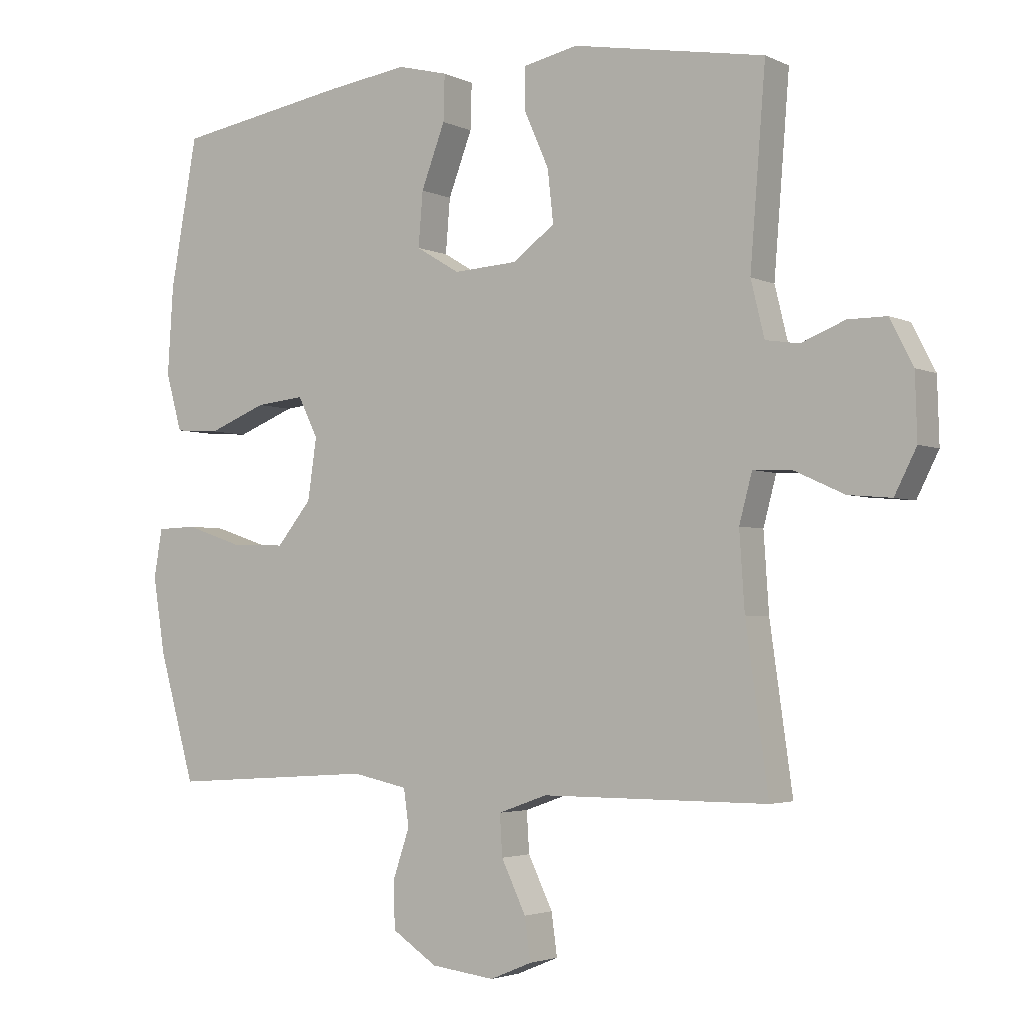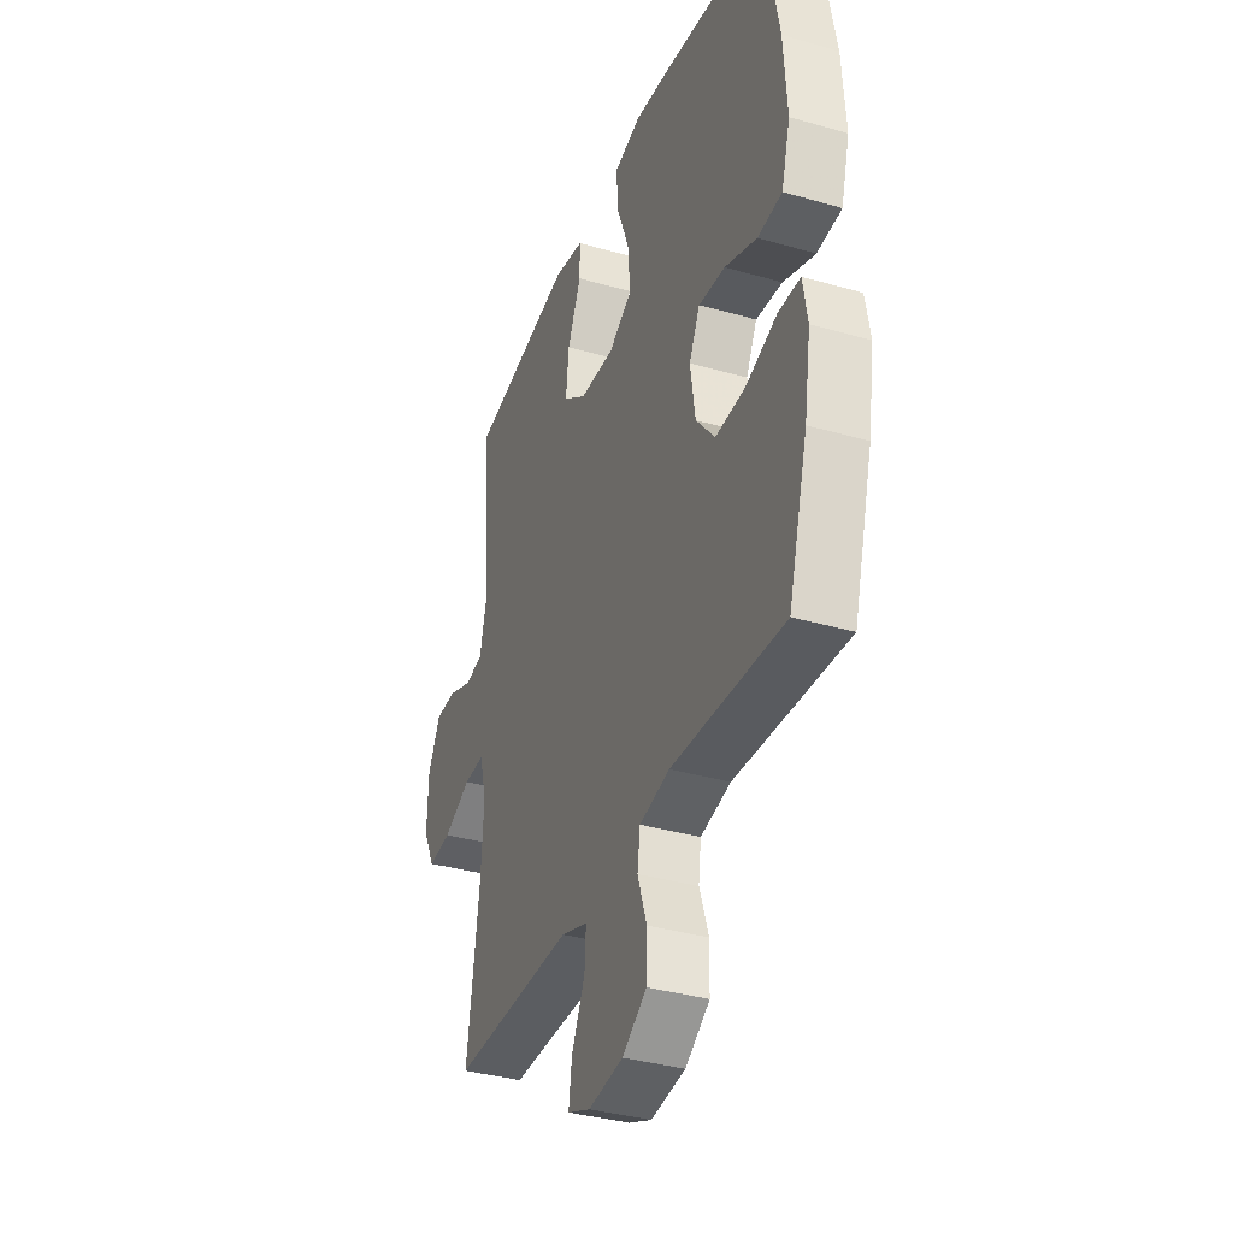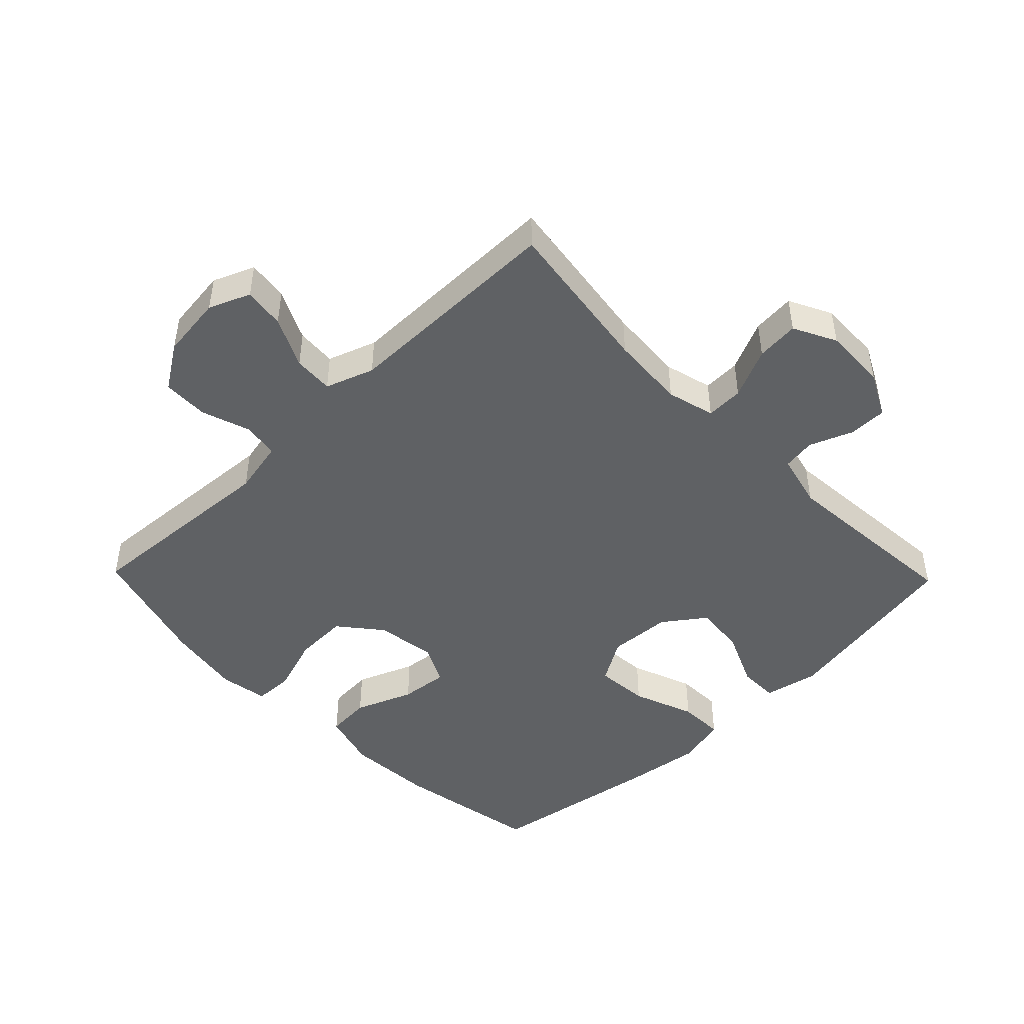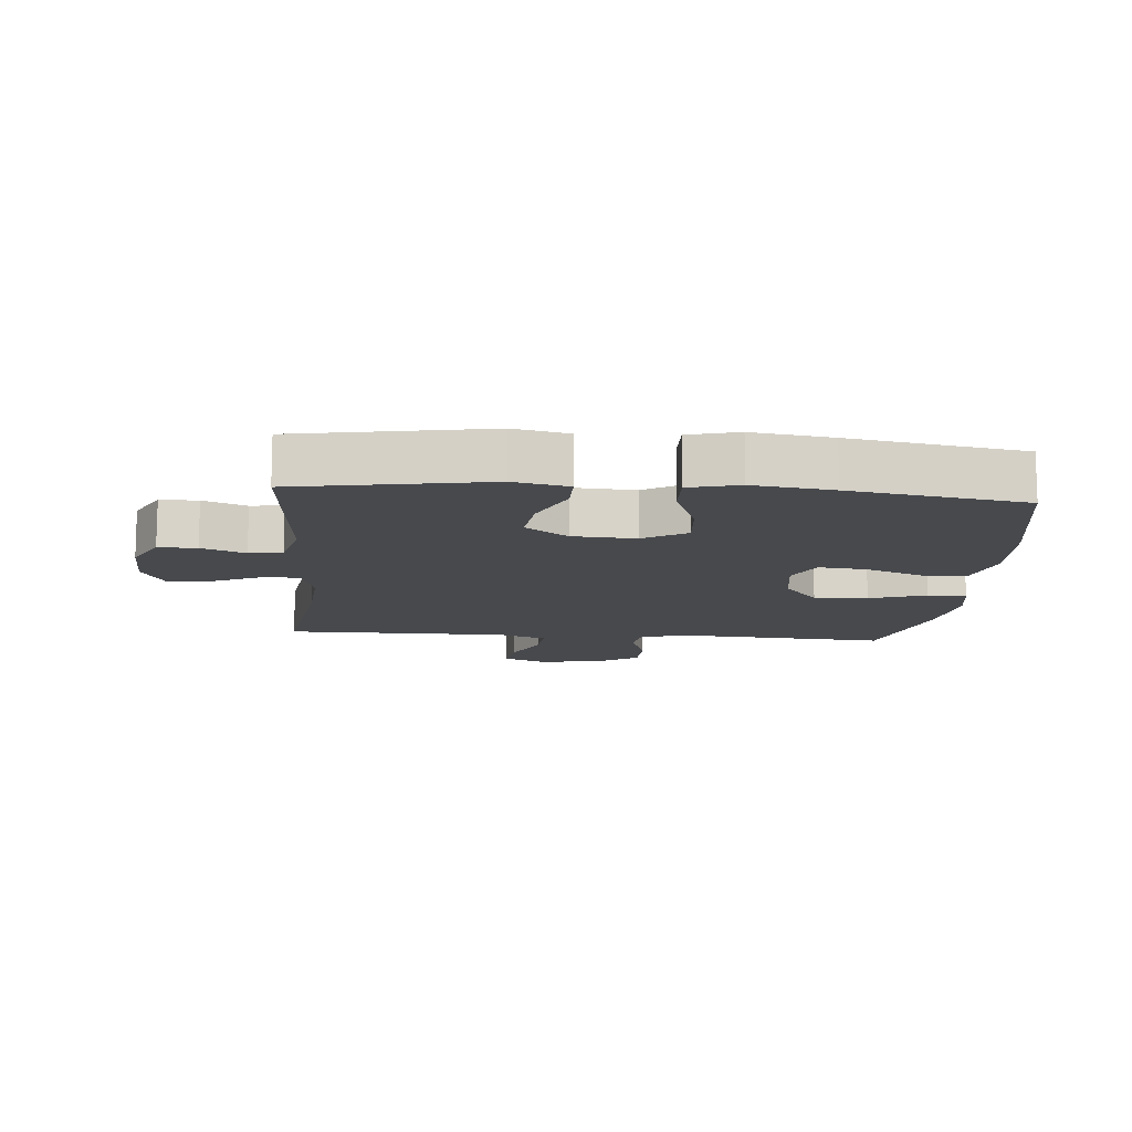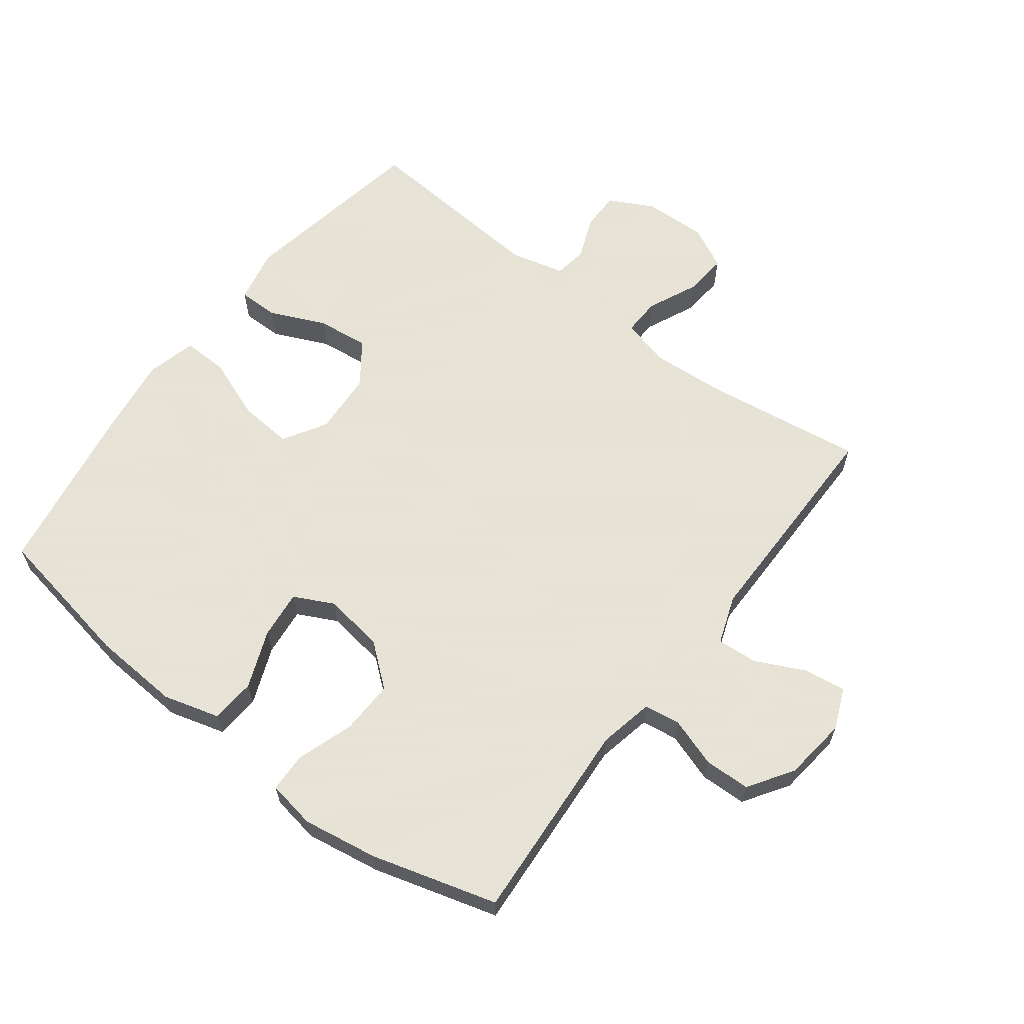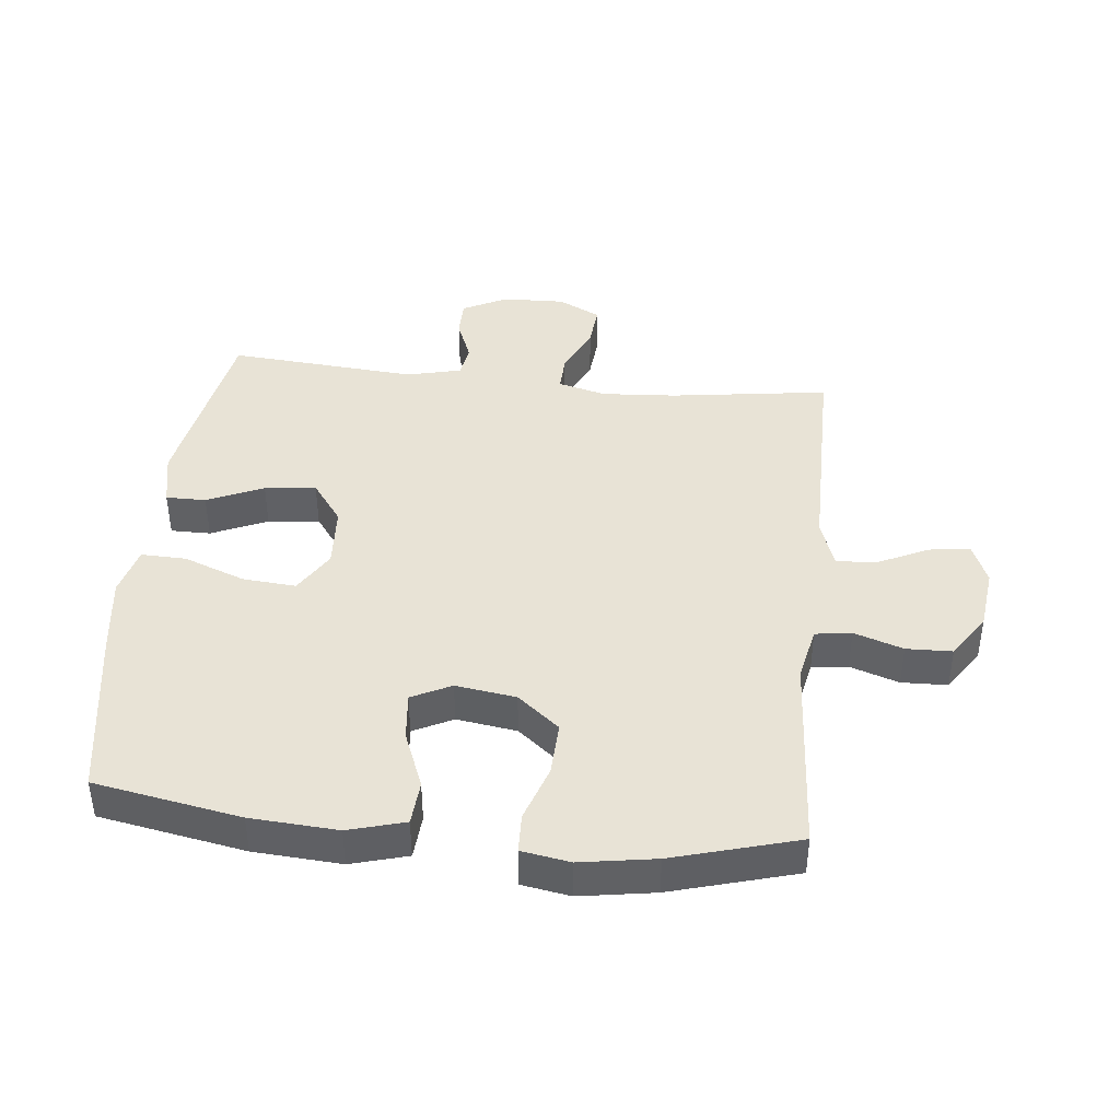
<metadata>
{"format":"obj","ext":"obj","renderer":"f3d","projection":"perspective","resolution":1024,"background":"white","views":[{"elev":-3.1,"azim":-146.7,"up":"+Z"},{"elev":-36.2,"azim":69.4,"up":"+Z"},{"elev":-46.7,"azim":-135.9,"up":"+Y"},{"elev":-12.3,"azim":-4.9,"up":"+Y"},{"elev":62.8,"azim":127.2,"up":"+Y"},{"elev":41.6,"azim":96.0,"up":"+Y"}]}
</metadata>
<code>
v 0.5 0.07 -0.5
v 0.18 0.07 -0.479
v 0.094 0.07 -0.497
v 0.086 0.07 -0.554
v 0.112 0.07 -0.631
v 0.11 0.07 -0.703
v 0.04 0.07 -0.749
v -0.059 0.07 -0.761
v -0.124 0.07 -0.734
v -0.115 0.07 -0.669
v -0.077 0.07 -0.59
v -0.073 0.07 -0.527
v -0.149 0.07 -0.5
v -0.271 0.07 -0.5
v -0.5 0.07 -0.5
v -0.465 0.07 -0.251
v -0.457 0.07 -0.132
v -0.477 0.07 -0.057
v -0.536 0.07 -0.059
v -0.615 0.07 -0.095
v -0.682 0.07 -0.101
v -0.716 0.07 -0.034
v -0.713 0.07 0.065
v -0.677 0.07 0.135
v -0.617 0.07 0.135
v -0.549 0.07 0.108
v -0.497 0.07 0.116
v -0.476 0.07 0.202
v -0.5 0.07 0.5
v -0.201 0.07 0.553
v -0.115 0.07 0.535
v -0.115 0.07 0.472
v -0.154 0.07 0.384
v -0.163 0.07 0.303
v -0.097 0.07 0.255
v 0.002 0.07 0.249
v 0.07 0.07 0.29
v 0.063 0.07 0.374
v 0.026 0.07 0.471
v 0.024 0.07 0.542
v 0.102 0.07 0.562
v 0.227 0.07 0.545
v 0.5 0.07 0.5
v 0.542 0.07 0.27
v 0.551 0.07 0.133
v 0.526 0.07 0.044
v 0.456 0.07 0.039
v 0.365 0.07 0.075
v 0.289 0.07 0.083
v 0.258 0.07 0.021
v 0.272 0.07 -0.074
v 0.326 0.07 -0.14
v 0.411 0.07 -0.137
v 0.5 0.07 -0.107
v 0.562 0.07 -0.109
v 0.575 0.07 -0.185
v 0.556 0.07 -0.303
v 0.5 0 -0.5
v 0.18 0 -0.479
v 0.094 0 -0.497
v 0.086 0 -0.554
v 0.112 0 -0.631
v 0.11 0 -0.703
v 0.04 0 -0.749
v -0.059 0 -0.761
v -0.124 0 -0.734
v -0.115 0 -0.669
v -0.077 0 -0.59
v -0.073 0 -0.527
v -0.149 0 -0.5
v -0.271 0 -0.5
v -0.5 0 -0.5
v -0.465 0 -0.251
v -0.457 0 -0.132
v -0.477 0 -0.057
v -0.536 0 -0.059
v -0.615 0 -0.095
v -0.682 0 -0.101
v -0.716 0 -0.034
v -0.713 0 0.065
v -0.677 0 0.135
v -0.617 0 0.135
v -0.549 0 0.108
v -0.497 0 0.116
v -0.476 0 0.202
v -0.5 0 0.5
v -0.201 0 0.553
v -0.115 0 0.535
v -0.115 0 0.472
v -0.154 0 0.384
v -0.163 0 0.303
v -0.097 0 0.255
v 0.002 0 0.249
v 0.07 0 0.29
v 0.063 0 0.374
v 0.026 0 0.471
v 0.024 0 0.542
v 0.102 0 0.562
v 0.227 0 0.545
v 0.5 0 0.5
v 0.542 0 0.27
v 0.551 0 0.133
v 0.526 0 0.044
v 0.456 0 0.039
v 0.365 0 0.075
v 0.289 0 0.083
v 0.258 0 0.021
v 0.272 0 -0.074
v 0.326 0 -0.14
v 0.411 0 -0.137
v 0.5 0 -0.107
v 0.562 0 -0.109
v 0.575 0 -0.185
v 0.556 0 -0.303
f 57 1 2
f 56 57 2
f 55 56 2
f 54 55 2
f 53 54 2
f 52 53 2 3
f 51 52 3
f 50 51 3
f 46 47 48
f 45 46 48
f 44 45 48
f 43 44 48
f 42 43 48
f 41 42 48
f 40 41 48
f 39 40 48
f 38 39 48
f 37 38 48 49
f 36 37 49 50
f 31 32 33
f 30 31 33
f 29 30 33
f 28 29 33
f 27 28 33 34
f 24 25 26
f 23 24 26
f 22 23 26
f 21 22 26
f 20 21 26
f 19 20 26
f 18 19 26 27
f 27 34 35
f 18 27 35
f 17 18 35
f 14 15 16
f 36 50 3
f 35 36 3
f 17 35 3
f 16 17 3
f 14 16 3
f 13 14 3
f 9 10 11
f 8 9 11
f 7 8 11
f 6 7 11
f 5 6 11
f 4 5 11
f 12 13 3 4
f 4 11 12
f 59 58 114
f 59 114 113
f 59 113 112
f 59 112 111
f 59 111 110
f 60 59 110 109
f 60 109 108
f 60 108 107
f 105 104 103
f 105 103 102
f 105 102 101
f 105 101 100
f 105 100 99
f 105 99 98
f 105 98 97
f 105 97 96
f 105 96 95
f 106 105 95 94
f 107 106 94 93
f 90 89 88
f 90 88 87
f 90 87 86
f 90 86 85
f 91 90 85 84
f 83 82 81
f 83 81 80
f 83 80 79
f 83 79 78
f 83 78 77
f 83 77 76
f 84 83 76 75
f 92 91 84
f 92 84 75
f 92 75 74
f 73 72 71
f 60 107 93
f 60 93 92
f 60 92 74
f 60 74 73
f 60 73 71
f 60 71 70
f 68 67 66
f 68 66 65
f 68 65 64
f 68 64 63
f 68 63 62
f 68 62 61
f 61 60 70 69
f 69 68 61
f 1 58 59 2
f 2 59 60 3
f 3 60 61 4
f 4 61 62 5
f 5 62 63 6
f 6 63 64 7
f 7 64 65 8
f 8 65 66 9
f 9 66 67 10
f 10 67 68 11
f 11 68 69 12
f 12 69 70 13
f 13 70 71 14
f 14 71 72 15
f 15 72 73 16
f 16 73 74 17
f 17 74 75 18
f 18 75 76 19
f 19 76 77 20
f 20 77 78 21
f 21 78 79 22
f 22 79 80 23
f 23 80 81 24
f 24 81 82 25
f 25 82 83 26
f 26 83 84 27
f 27 84 85 28
f 28 85 86 29
f 29 86 87 30
f 30 87 88 31
f 31 88 89 32
f 32 89 90 33
f 33 90 91 34
f 34 91 92 35
f 35 92 93 36
f 36 93 94 37
f 37 94 95 38
f 38 95 96 39
f 39 96 97 40
f 40 97 98 41
f 41 98 99 42
f 42 99 100 43
f 43 100 101 44
f 44 101 102 45
f 45 102 103 46
f 46 103 104 47
f 47 104 105 48
f 48 105 106 49
f 49 106 107 50
f 50 107 108 51
f 51 108 109 52
f 52 109 110 53
f 53 110 111 54
f 54 111 112 55
f 55 112 113 56
f 56 113 114 57
f 57 114 58 1

</code>
